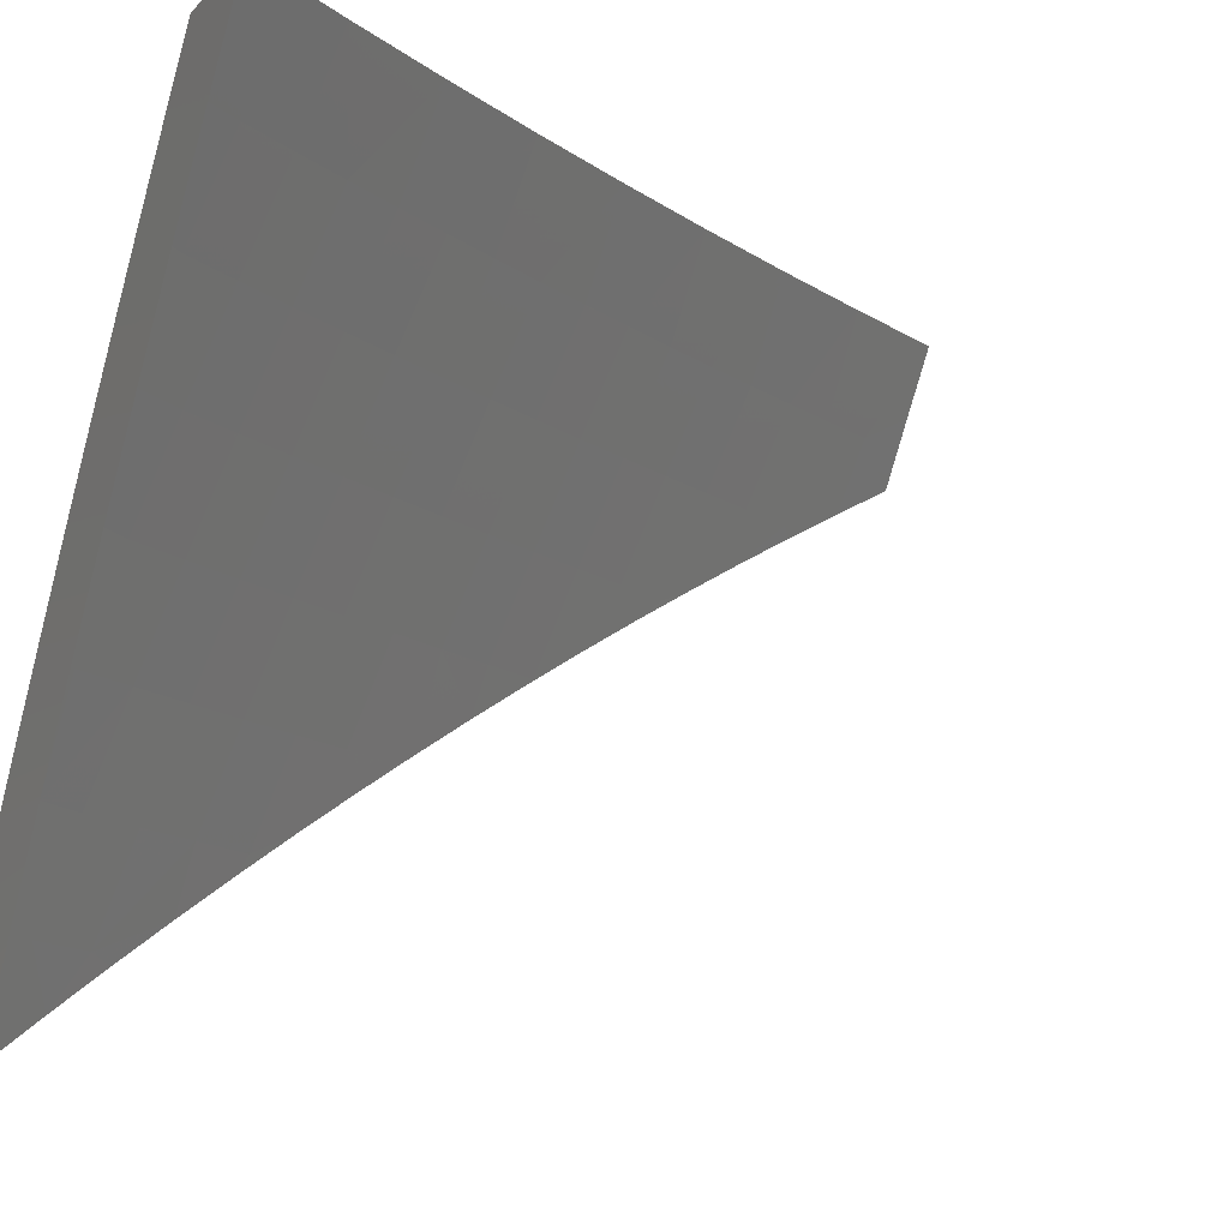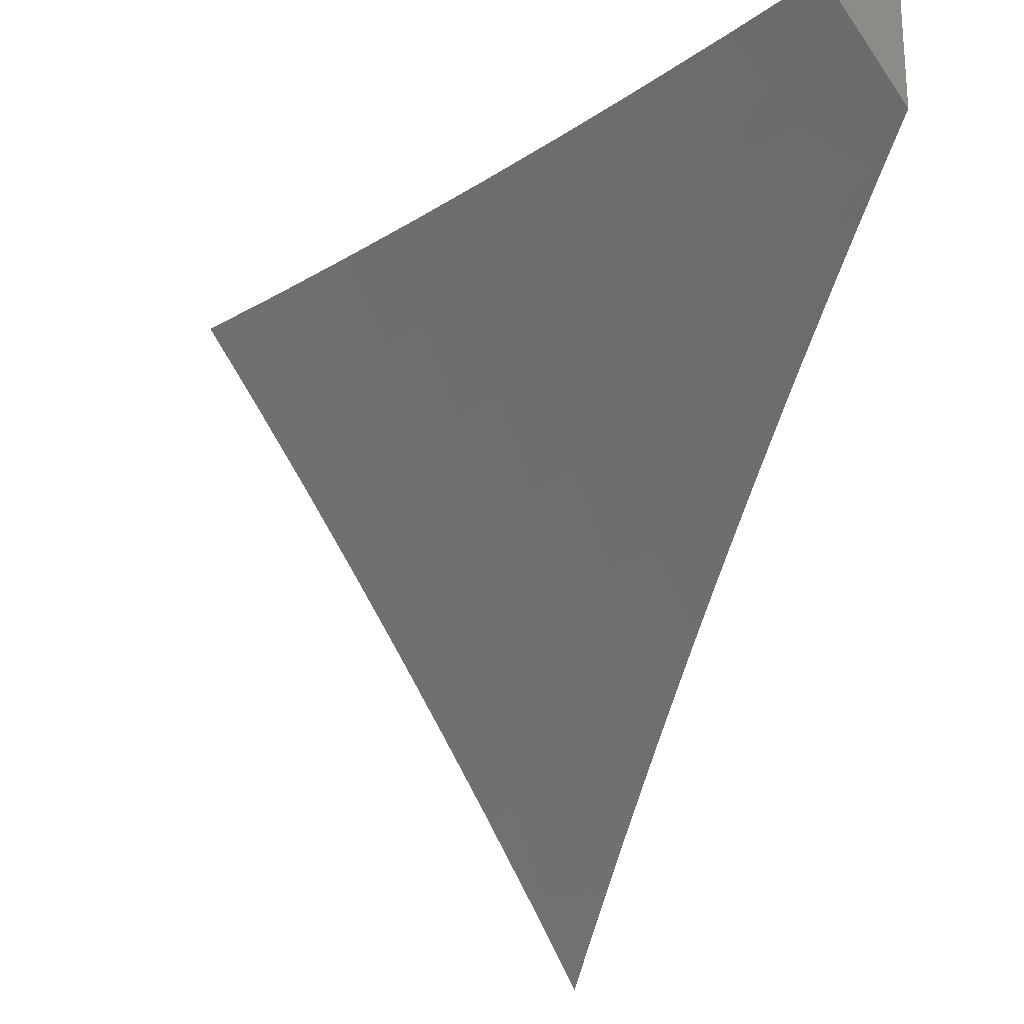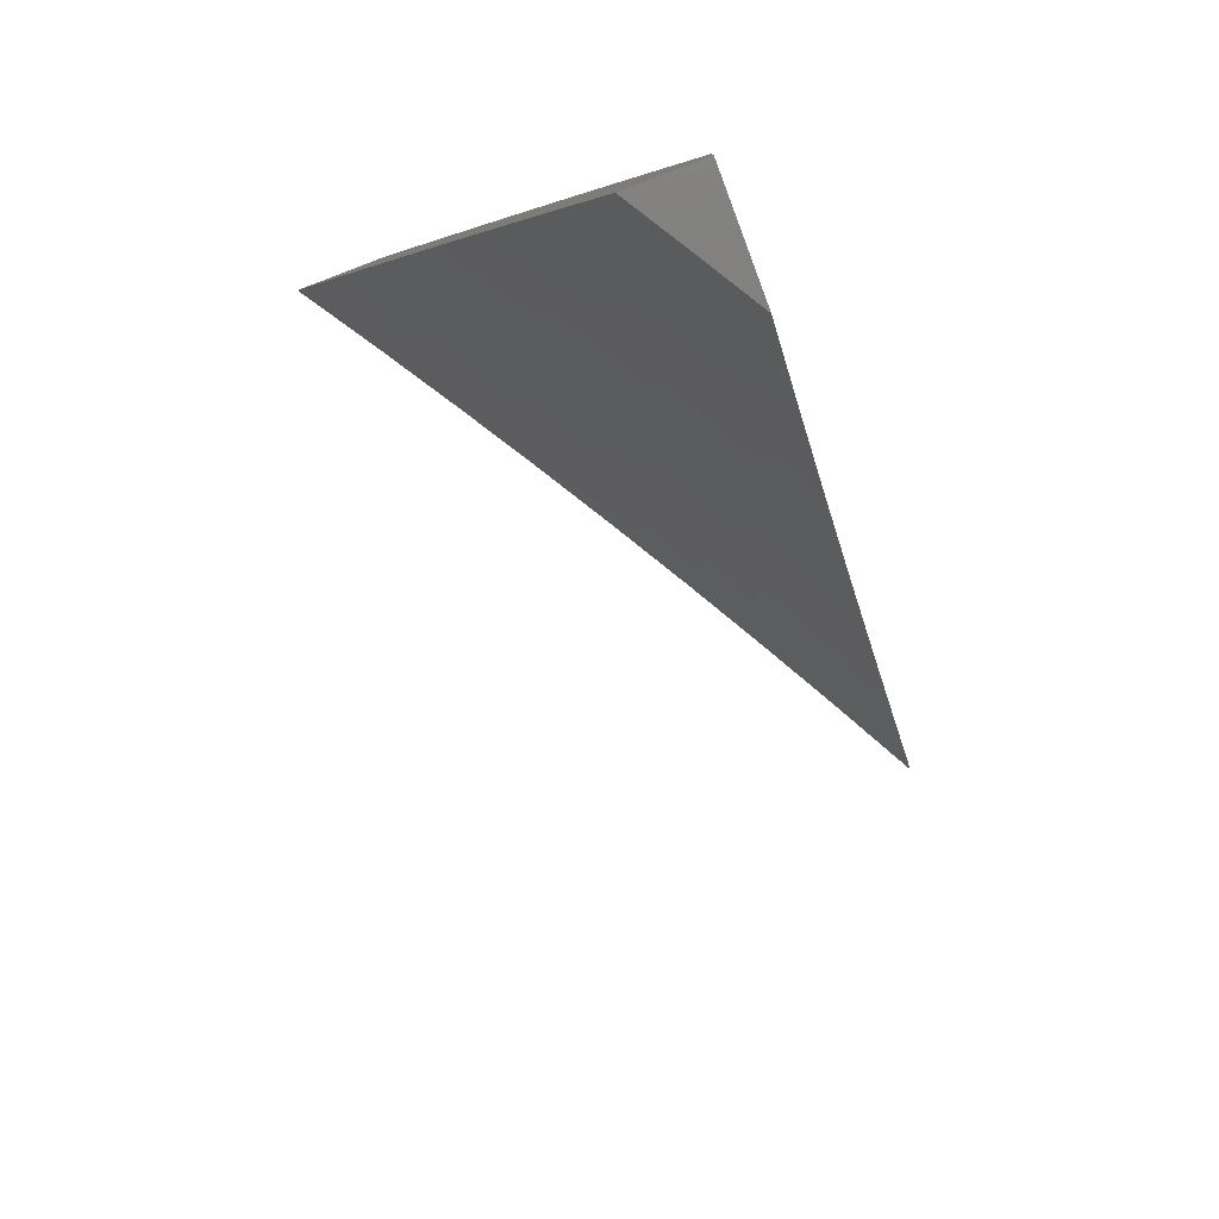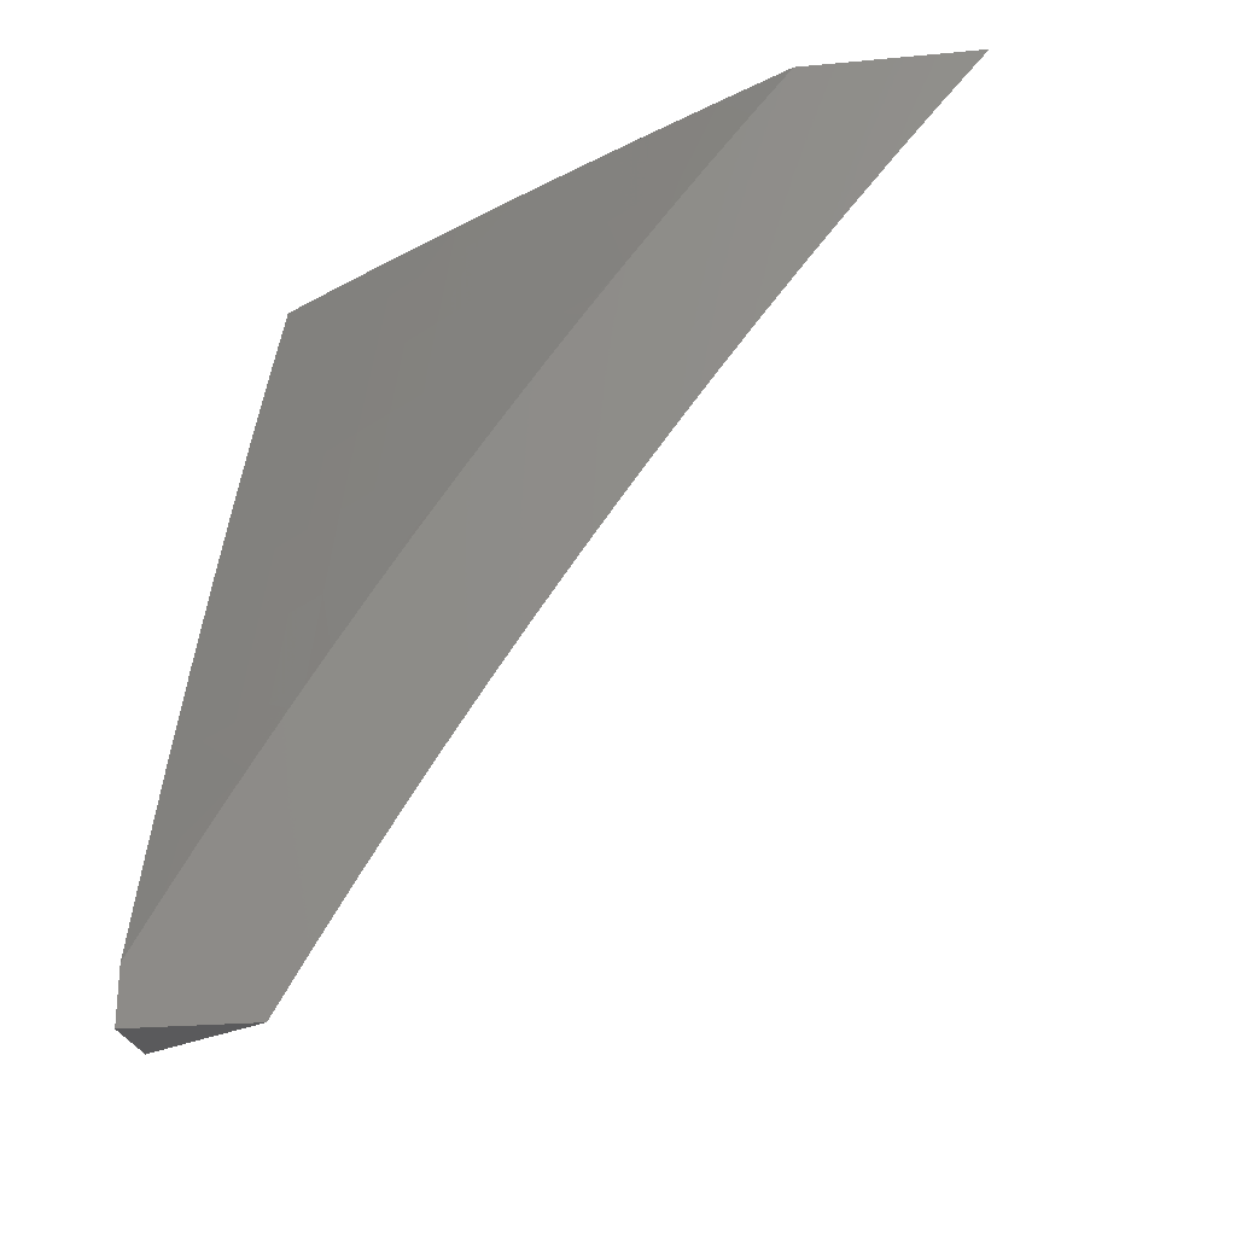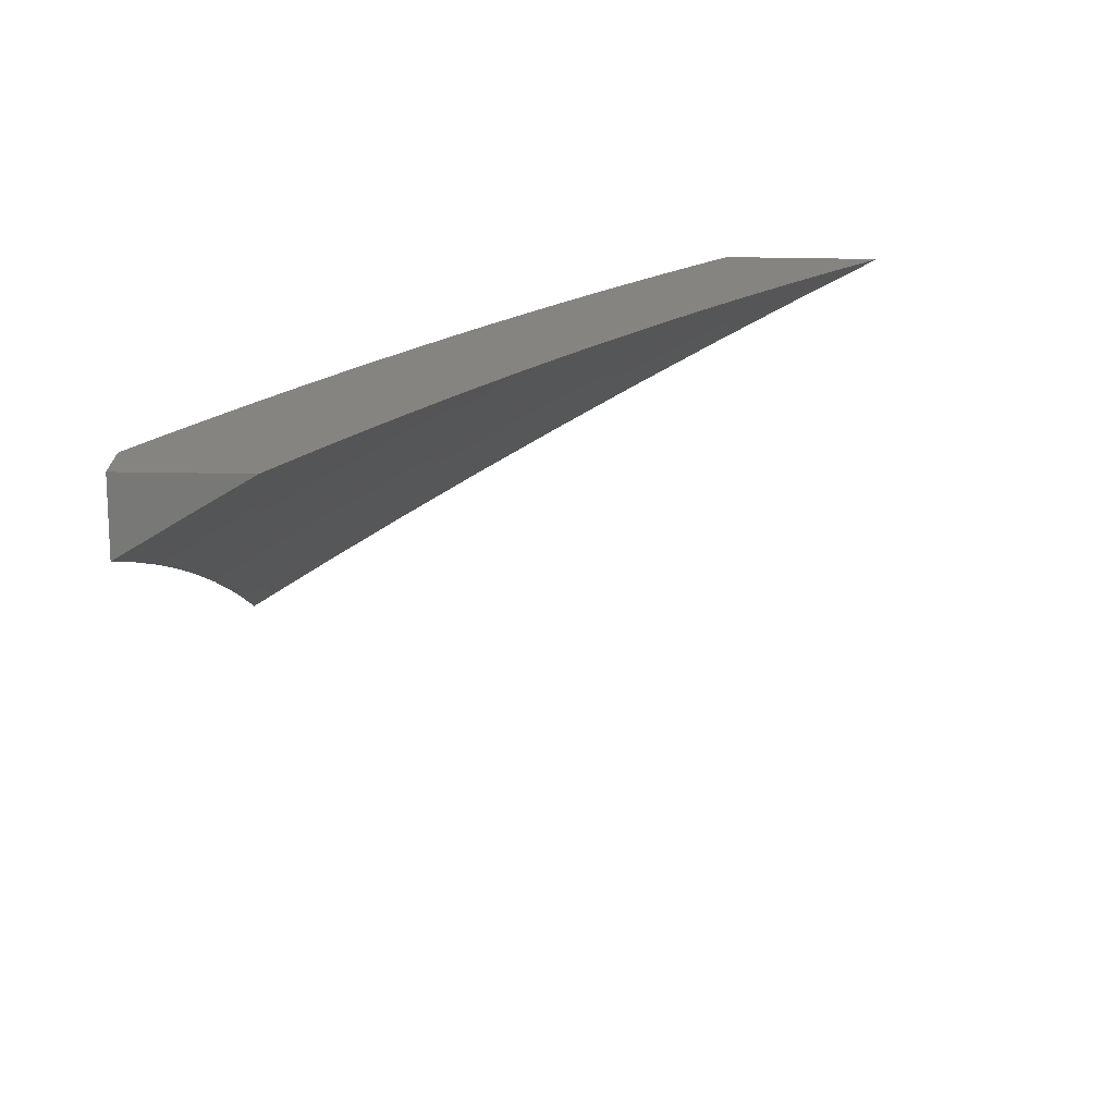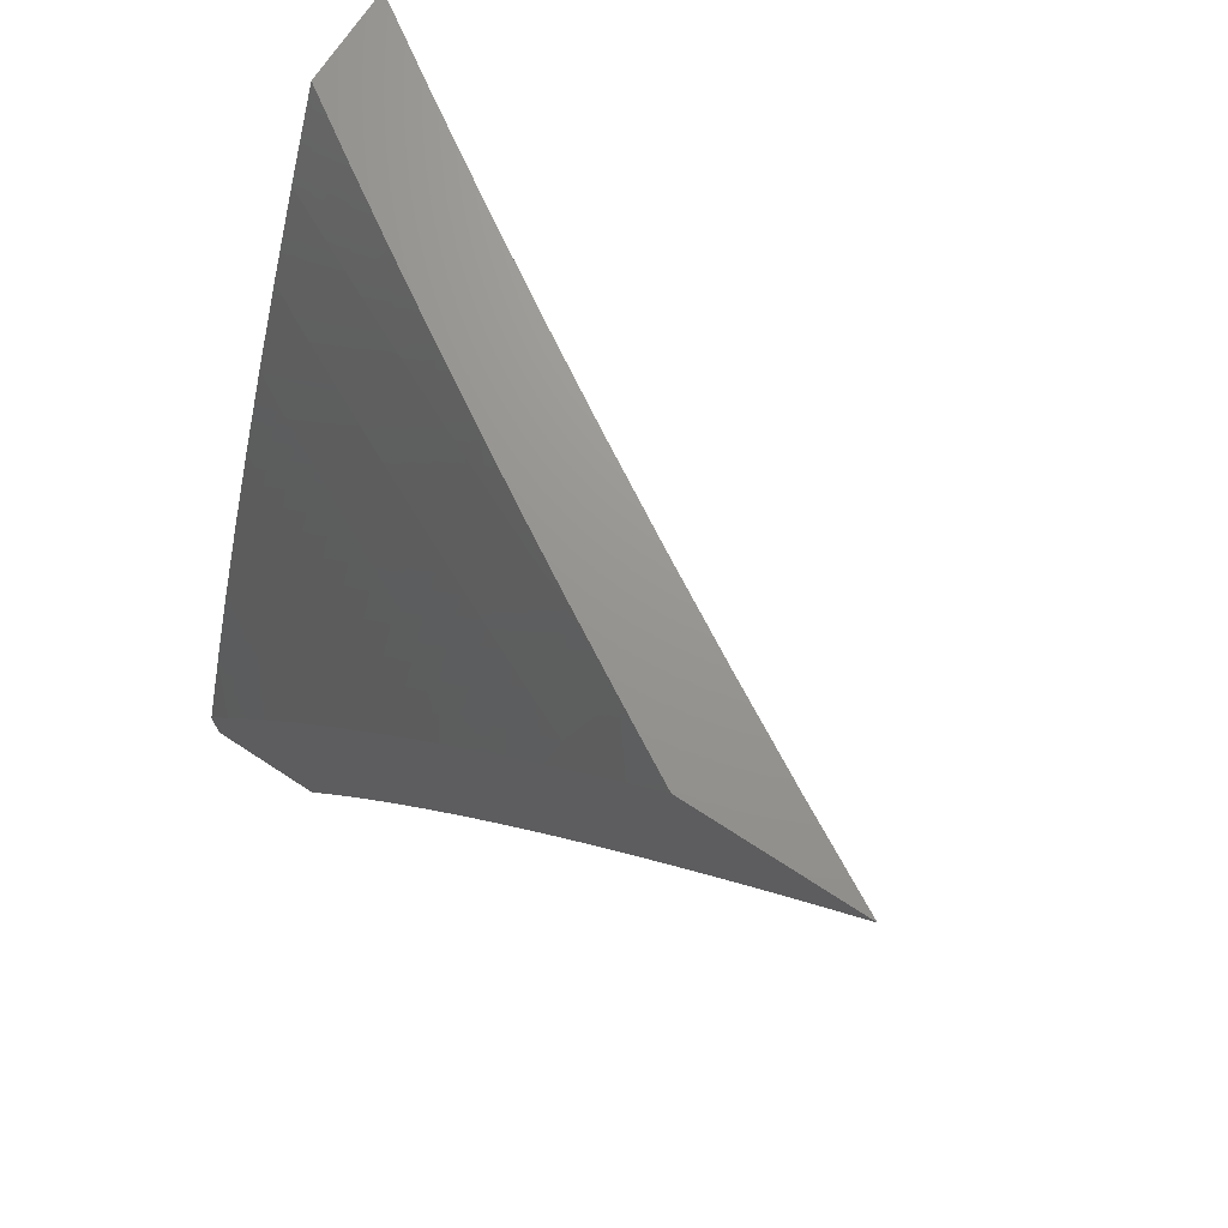
<metadata>
{"format":"stl","ext":"stl","renderer":"f3d","projection":"perspective","resolution":1024,"background":"white","views":[{"elev":-16.4,"azim":-120.3,"up":"+Z"},{"elev":-22.4,"azim":-18.9,"up":"+Z"},{"elev":-79.0,"azim":20.7,"up":"+Y"},{"elev":-24.8,"azim":98.6,"up":"+Y"},{"elev":-70.6,"azim":89.2,"up":"+Y"},{"elev":70.6,"azim":123.1,"up":"+Y"}]}
</metadata>
<code>
# stl→obj: 184 verts, 364 faces
v 8.956 3 5.929
v 8.911 3 6
v 8.956 3.058 5.895
v 8.865 3.128 6
v 8.932 3.123 5.895
v 8.908 3.188 5.895
v 8.965 3.209 5.79
v 8.94 3.274 5.79
v 9 3.263 5.698
v 8.996 3.295 5.684
v 9 3.327 5.657
v 8.971 3.361 5.684
v 9 3.391 5.614
v 8.945 3.426 5.684
v 8.999 3.447 5.578
v 8.972 3.513 5.578
v 9 3.454 5.571
v 9 3.517 5.527
v 8.945 3.579 5.578
v 9 3.58 5.482
v 8.998 3.6 5.471
v 9 3.641 5.437
v 8.97 3.666 5.471
v 9 3.703 5.391
v 8.941 3.732 5.471
v 8.993 3.754 5.364
v 8.963 3.82 5.364
v 9 3.763 5.344
v 9 3.823 5.296
v 8.983 3.908 5.257
v 9 3.883 5.247
v 9 3.942 5.198
v 8.953 3.975 5.257
v 9 4 5.149
v 8.941 4 5.258
v 8.903 3.953 5.364
v 8.88 4 5.366
v 8.852 3.93 5.471
v 8.821 3.996 5.471
v 8.8 3.907 5.578
v 8.769 3.972 5.578
v 8.747 3.883 5.684
v 8.717 3.948 5.684
v 8.693 3.859 5.79
v 8.662 3.924 5.79
v 8.637 3.835 5.895
v 8.607 3.899 5.895
v 8.549 3.878 6
v 8.577 3.963 5.895
v 8.49 4 6
v 8.558 4 5.896
v 8.817 3.255 6
v 8.884 3.254 5.895
v 8.915 3.34 5.79
v 8.858 3.319 5.895
v 8.767 3.381 6
v 8.833 3.383 5.895
v 8.806 3.448 5.895
v 8.863 3.47 5.79
v 8.836 3.535 5.79
v 8.891 3.557 5.684
v 8.863 3.623 5.684
v 8.917 3.645 5.578
v 8.889 3.711 5.578
v 8.912 3.798 5.471
v 8.933 3.887 5.364
v 8.715 3.506 6
v 8.78 3.513 5.895
v 8.808 3.6 5.79
v 8.835 3.688 5.684
v 8.86 3.776 5.578
v 8.882 3.864 5.471
v 8.752 3.577 5.895
v 8.662 3.631 6
v 8.724 3.642 5.895
v 8.696 3.706 5.895
v 8.752 3.73 5.79
v 8.722 3.795 5.79
v 8.777 3.818 5.684
v 8.606 3.755 6
v 8.667 3.771 5.895
v 8.625 4 5.792
v 8.632 3.988 5.79
v 8.691 4 5.686
v 8.755 4 5.58
v 8.818 4 5.473
v 9 3.198 5.739
v 8.989 3.143 5.79
v 9 3.066 5.819
v 9 3 5.857
v 9 3.132 5.779
v 8.889 3.405 5.79
v 8.918 3.492 5.684
v 8.78 3.665 5.79
v 8.806 3.753 5.684
v 8.83 3.842 5.578
v 8.658 4 5.92
v 8.606 4 6
v 8.683 3.895 5.96
v 8.661 3.885 6
v 8.715 3.77 6
v 8.737 3.777 5.96
v 8.766 3.654 6
v 8.789 3.66 5.96
v 8.816 3.537 6
v 8.839 3.543 5.96
v 8.865 3.419 6
v 8.888 3.425 5.96
v 8.911 3.301 6
v 8.934 3.307 5.96
v 8.957 3.182 6
v 8.979 3.188 5.96
v 9 3.124 5.964
v 9 3.186 5.928
v 9 3.062 6
v 9 3.247 5.891
v 8.956 3.315 5.92
v 9 3.307 5.854
v 8.978 3.323 5.88
v 8.999 3.331 5.839
v 8.931 3.442 5.88
v 8.952 3.45 5.839
v 8.882 3.56 5.88
v 8.904 3.568 5.839
v 8.832 3.678 5.88
v 8.853 3.687 5.839
v 8.801 3.804 5.839
v 8.822 3.813 5.799
v 8.767 3.932 5.799
v 8.788 3.941 5.759
v 8.759 4 5.76
v 8.808 3.95 5.718
v 8.809 4 5.679
v 8.829 3.959 5.678
v 8.849 3.968 5.637
v 8.884 3.84 5.678
v 8.904 3.848 5.637
v 8.936 3.721 5.678
v 8.957 3.73 5.637
v 9 3.662 5.613
v 9 3.72 5.571
v 9 3.368 5.815
v 9 3.427 5.776
v 8.974 3.458 5.799
v 8.925 3.577 5.799
v 8.874 3.696 5.799
v 8.843 3.822 5.759
v 8.995 3.466 5.759
v 9 3.487 5.736
v 9 3.546 5.696
v 9 3.604 5.655
v 8.988 3.602 5.678
v 8.967 3.594 5.718
v 8.946 3.585 5.759
v 8.895 3.704 5.759
v 8.916 3.713 5.718
v 8.863 3.831 5.718
v 9 3.777 5.528
v 8.997 3.747 5.556
v 8.977 3.738 5.596
v 8.925 3.857 5.596
v 8.869 3.977 5.596
v 8.858 4 5.597
v 9 3.833 5.485
v 8.964 3.874 5.515
v 8.945 3.866 5.556
v 8.984 3.883 5.474
v 9 3.889 5.441
v 9 3.945 5.396
v 9 4 5.351
v 8.953 4 5.433
v 8.909 3.995 5.515
v 8.906 4 5.516
v 8.889 3.986 5.556
v 8.709 4 5.84
v 8.746 3.923 5.839
v 8.78 3.795 5.88
v 8.811 3.669 5.92
v 8.861 3.551 5.92
v 8.909 3.433 5.92
v 8.725 3.914 5.88
v 8.704 3.904 5.92
v 8.759 3.786 5.92
v 9 3 6
f 1 2 3
f 3 2 4
f 3 4 5
f 5 4 6
f 5 6 7
f 7 6 8
f 7 8 9
f 9 8 10
f 9 10 11
f 11 10 12
f 11 12 13
f 13 12 14
f 13 14 15
f 15 14 16
f 15 16 17
f 17 16 18
f 18 16 19
f 18 19 20
f 20 19 21
f 20 21 22
f 22 21 23
f 22 23 24
f 24 23 25
f 24 25 26
f 26 25 27
f 26 27 28
f 28 27 29
f 29 27 30
f 29 30 31
f 31 30 32
f 32 30 33
f 32 33 34
f 34 33 35
f 35 33 36
f 35 36 37
f 37 36 38
f 37 38 39
f 39 38 40
f 39 40 41
f 41 40 42
f 41 42 43
f 43 42 44
f 43 44 45
f 45 44 46
f 45 46 47
f 47 46 48
f 47 48 49
f 49 48 50
f 49 50 51
f 4 52 6
f 6 52 53
f 6 53 8
f 8 53 54
f 8 54 12
f 12 54 14
f 53 52 55
f 55 52 56
f 55 56 57
f 57 56 58
f 57 58 59
f 59 58 60
f 59 60 61
f 61 60 62
f 61 62 63
f 63 62 64
f 63 64 25
f 25 64 65
f 25 65 27
f 27 65 66
f 27 66 30
f 30 66 33
f 56 67 58
f 58 67 68
f 58 68 60
f 60 68 69
f 60 69 62
f 62 69 70
f 62 70 64
f 64 70 71
f 64 71 65
f 65 71 72
f 65 72 66
f 66 72 36
f 66 36 33
f 68 67 73
f 73 67 74
f 73 74 75
f 75 74 76
f 75 76 77
f 77 76 78
f 77 78 79
f 79 78 42
f 79 42 40
f 74 80 76
f 76 80 81
f 76 81 78
f 78 81 44
f 78 44 42
f 81 80 46
f 46 80 48
f 51 82 49
f 49 82 83
f 49 83 47
f 47 83 45
f 82 84 83
f 83 84 45
f 45 84 43
f 43 84 85
f 43 85 41
f 41 85 86
f 41 86 39
f 39 86 37
f 28 24 26
f 17 13 15
f 9 87 7
f 7 87 88
f 7 88 5
f 5 88 89
f 5 89 3
f 3 89 90
f 3 90 1
f 87 91 88
f 88 91 89
f 53 55 54
f 54 55 92
f 54 92 14
f 14 92 93
f 14 93 16
f 16 93 19
f 10 8 12
f 57 59 92
f 92 59 93
f 19 93 61
f 61 93 59
f 55 57 92
f 68 73 69
f 69 73 94
f 69 94 70
f 70 94 95
f 70 95 71
f 71 95 96
f 71 96 72
f 72 96 38
f 72 38 36
f 19 61 63
f 21 19 23
f 23 19 63
f 23 63 25
f 75 77 94
f 94 77 95
f 96 95 79
f 79 95 77
f 73 75 94
f 46 44 81
f 96 79 40
f 40 38 96
f 97 98 99
f 99 98 100
f 99 100 101
f 99 101 102
f 102 101 103
f 102 103 104
f 104 103 105
f 104 105 106
f 106 105 107
f 106 107 108
f 108 107 109
f 108 109 110
f 110 109 111
f 110 111 112
f 112 111 113
f 112 113 114
f 111 115 113
f 114 116 112
f 112 116 110
f 110 116 117
f 117 116 118
f 117 118 119
f 119 118 120
f 119 120 121
f 121 120 122
f 121 122 123
f 123 122 124
f 123 124 125
f 125 124 126
f 125 126 127
f 127 126 128
f 127 128 129
f 129 128 130
f 129 130 131
f 131 130 132
f 131 132 133
f 133 132 134
f 133 134 135
f 135 134 136
f 135 136 137
f 137 136 138
f 137 138 139
f 139 138 140
f 139 140 141
f 118 142 120
f 120 142 122
f 142 143 122
f 122 143 144
f 122 144 124
f 124 144 145
f 124 145 126
f 126 145 146
f 126 146 128
f 128 146 147
f 128 147 130
f 130 147 132
f 144 143 148
f 148 143 149
f 148 149 150
f 151 152 150
f 150 152 153
f 150 153 154
f 154 153 155
f 154 155 146
f 146 155 147
f 151 140 152
f 152 140 138
f 152 138 156
f 156 138 136
f 156 136 157
f 157 136 134
f 157 134 132
f 158 159 141
f 141 159 160
f 141 160 139
f 139 160 161
f 139 161 137
f 137 161 162
f 137 162 135
f 135 162 163
f 135 163 133
f 164 165 158
f 158 165 166
f 158 166 159
f 159 166 160
f 165 164 167
f 167 164 168
f 167 168 169
f 170 171 169
f 169 171 167
f 167 171 172
f 172 171 173
f 172 173 174
f 174 173 163
f 174 163 162
f 131 175 129
f 129 175 176
f 129 176 127
f 127 176 177
f 127 177 125
f 125 177 178
f 125 178 123
f 123 178 179
f 123 179 121
f 121 179 180
f 121 180 119
f 119 180 117
f 176 175 181
f 181 175 97
f 181 97 182
f 182 97 99
f 182 99 102
f 177 176 181
f 181 182 183
f 183 182 102
f 183 102 104
f 157 132 147
f 162 161 174
f 174 161 166
f 174 166 172
f 172 166 165
f 172 165 167
f 178 177 183
f 183 177 181
f 178 183 104
f 156 157 155
f 155 157 147
f 160 166 161
f 179 178 104
f 154 146 145
f 152 156 153
f 153 156 155
f 180 179 106
f 106 179 104
f 144 148 145
f 145 148 154
f 148 150 154
f 117 180 108
f 108 180 106
f 110 117 108
f 34 35 170
f 170 35 171
f 171 35 37
f 171 37 173
f 173 37 86
f 173 86 163
f 163 86 85
f 163 85 133
f 133 85 131
f 131 85 84
f 131 84 175
f 175 84 82
f 175 82 97
f 97 82 51
f 97 51 98
f 98 51 50
f 50 48 98
f 98 48 100
f 100 48 80
f 100 80 101
f 101 80 74
f 101 74 103
f 103 74 67
f 103 67 105
f 105 67 56
f 105 56 107
f 107 56 52
f 107 52 109
f 109 52 4
f 109 4 111
f 111 4 2
f 111 2 115
f 115 2 184
f 2 1 184
f 184 1 90
f 89 113 90
f 90 113 115
f 90 115 184
f 113 89 114
f 114 89 91
f 114 91 116
f 116 91 87
f 116 87 118
f 118 87 9
f 118 9 142
f 142 9 143
f 143 9 11
f 143 11 149
f 149 11 13
f 149 13 150
f 150 13 17
f 150 17 151
f 151 17 18
f 151 18 140
f 140 18 20
f 140 20 141
f 141 20 22
f 141 22 158
f 158 22 24
f 158 24 164
f 164 24 28
f 164 28 168
f 168 28 29
f 168 29 169
f 169 29 31
f 169 31 170
f 170 31 32
f 170 32 34

</code>
